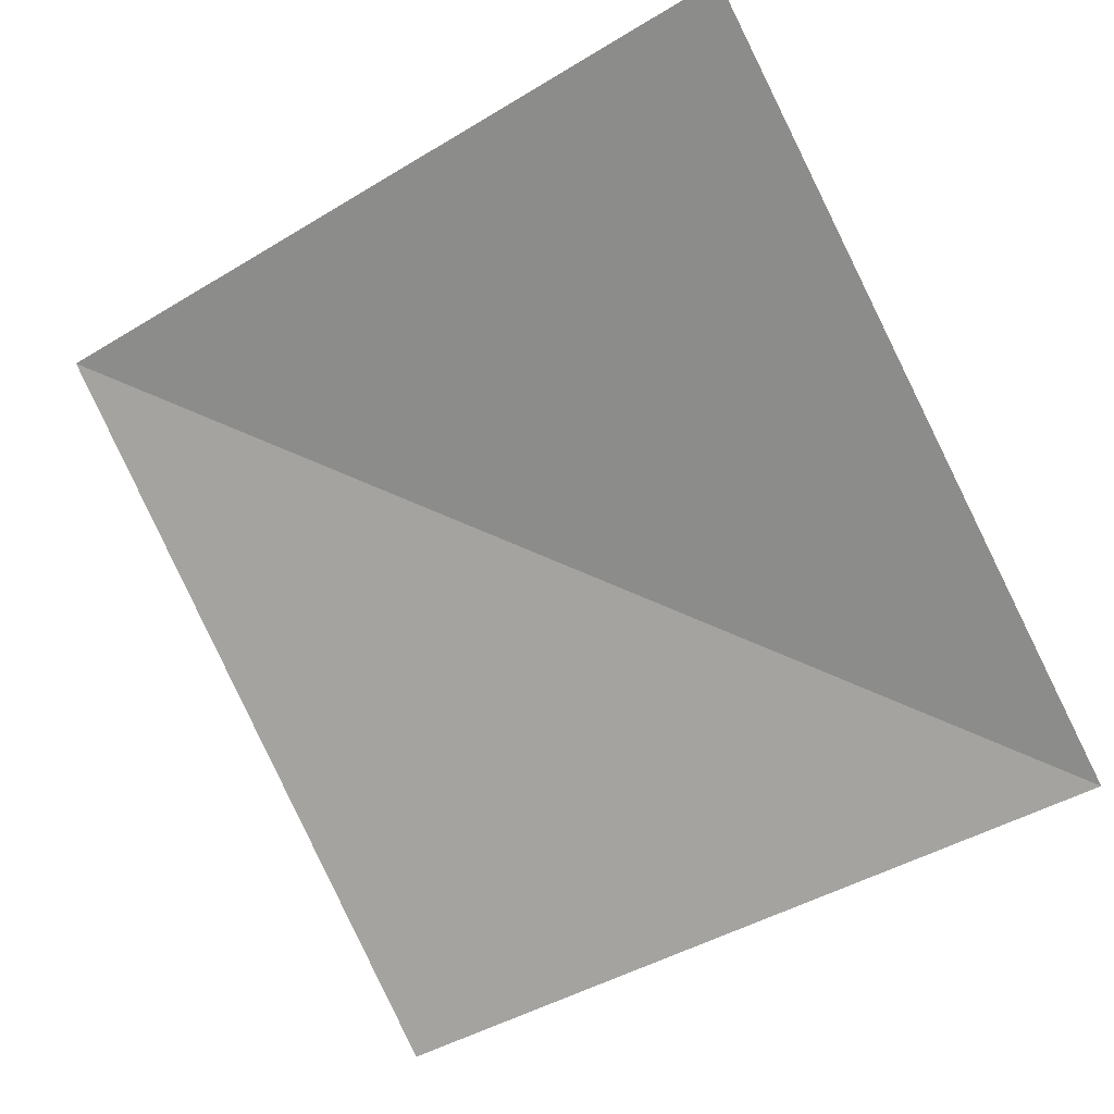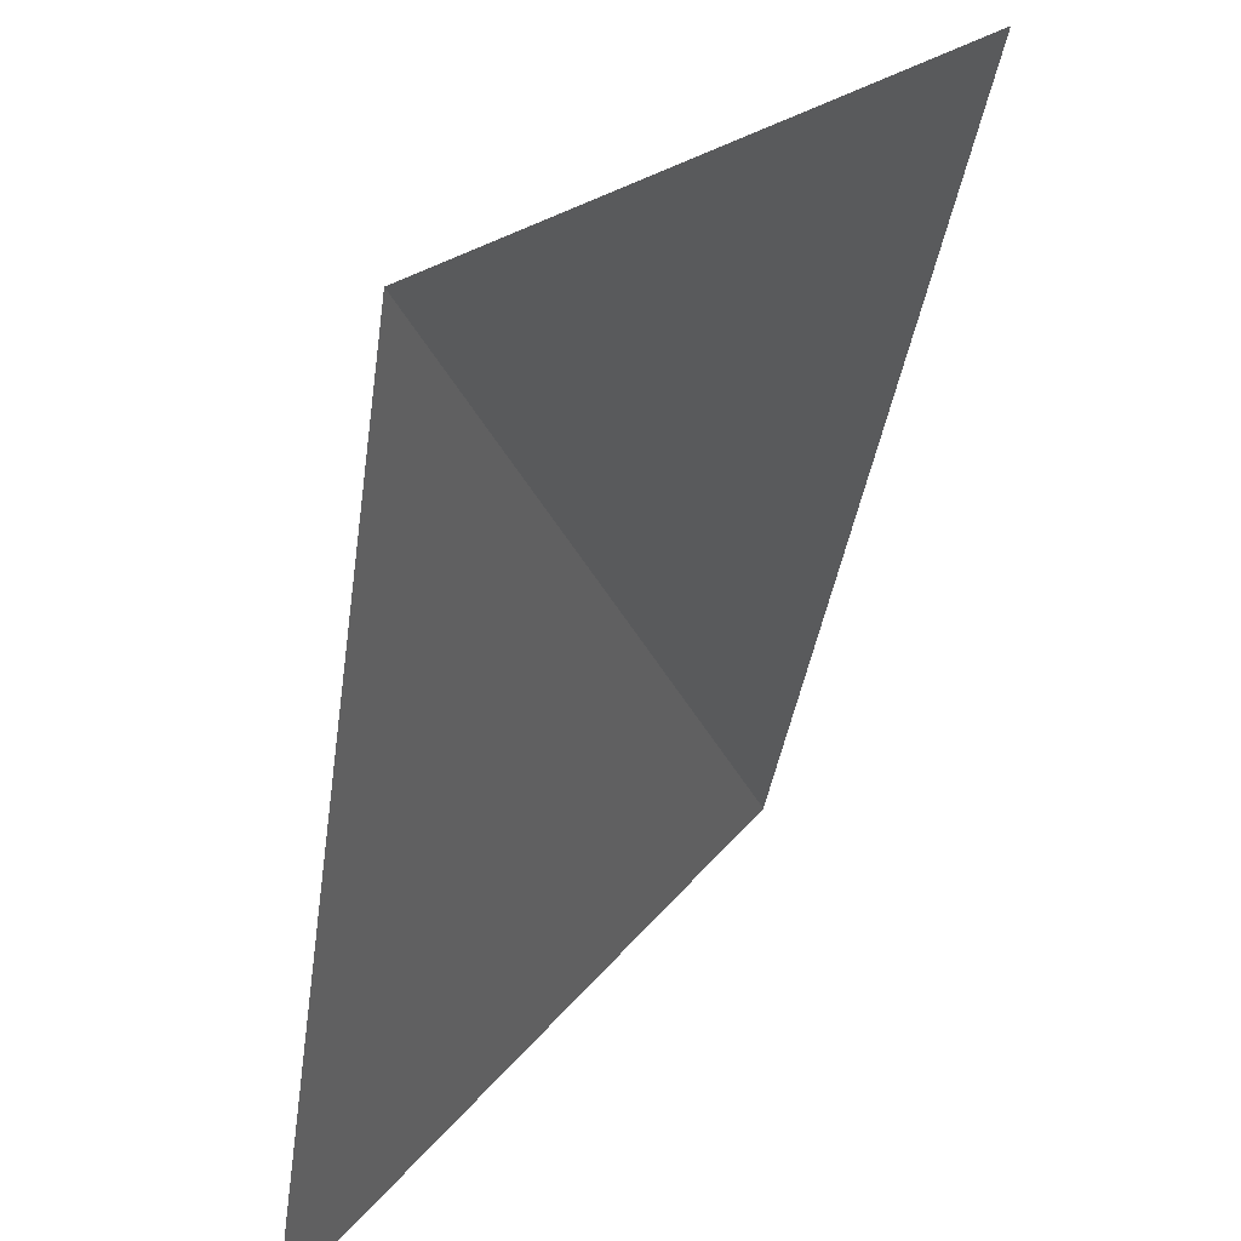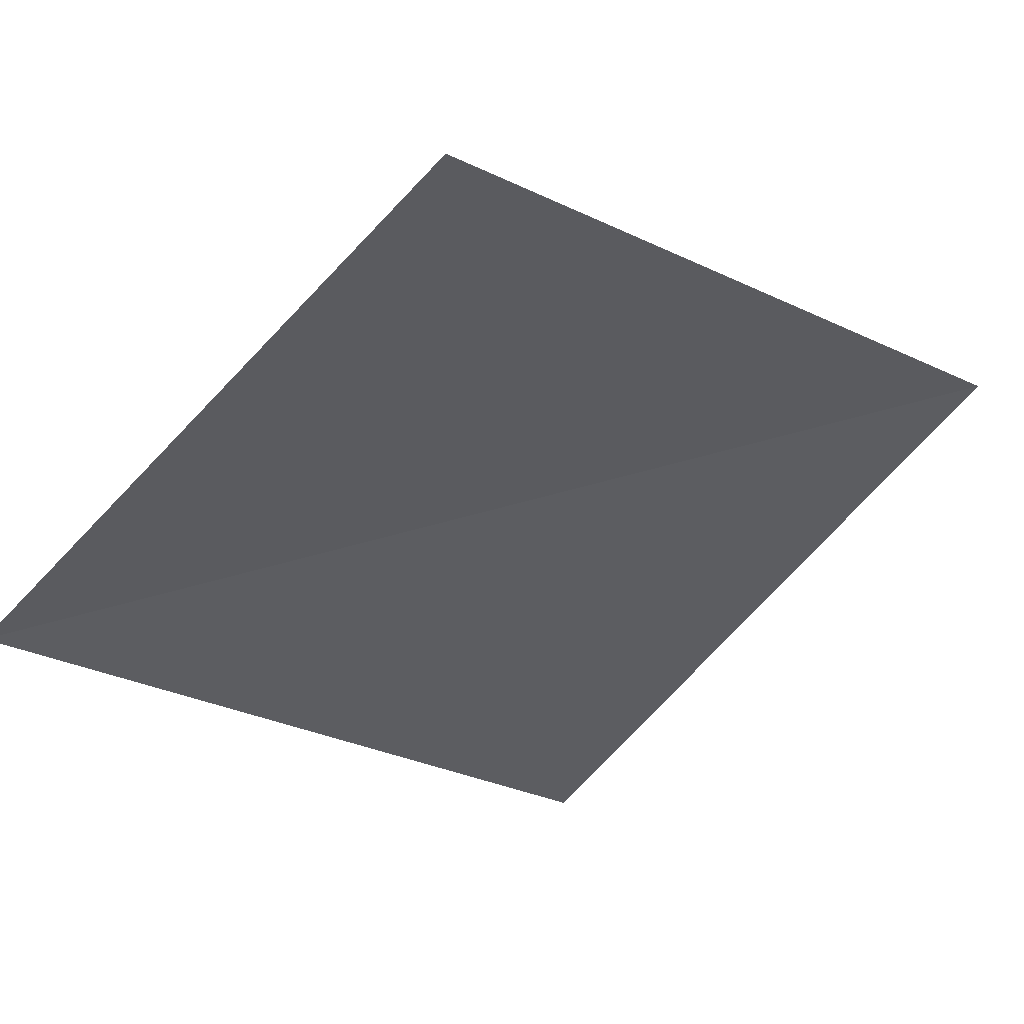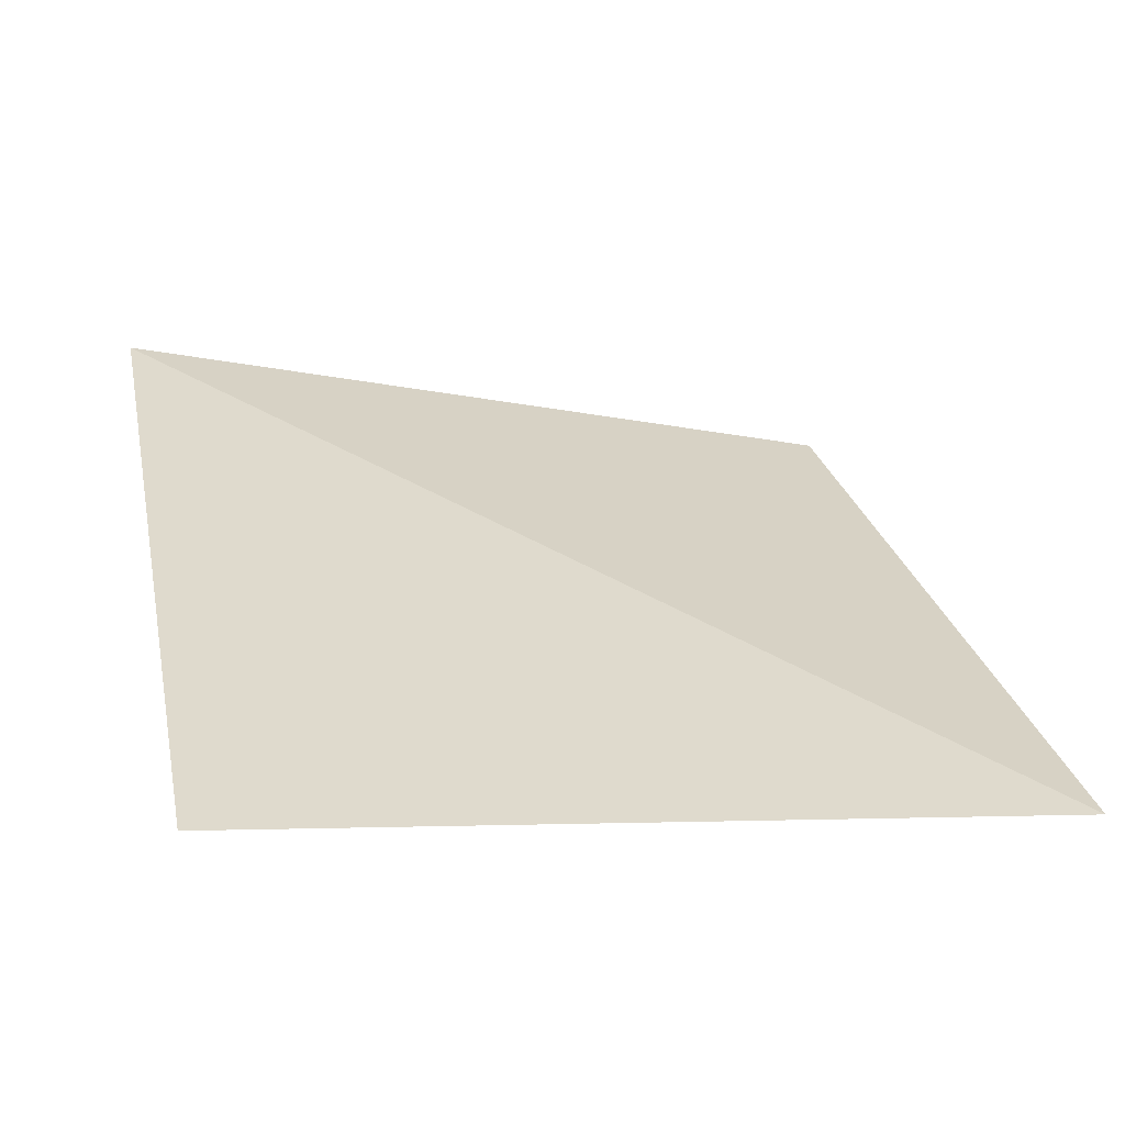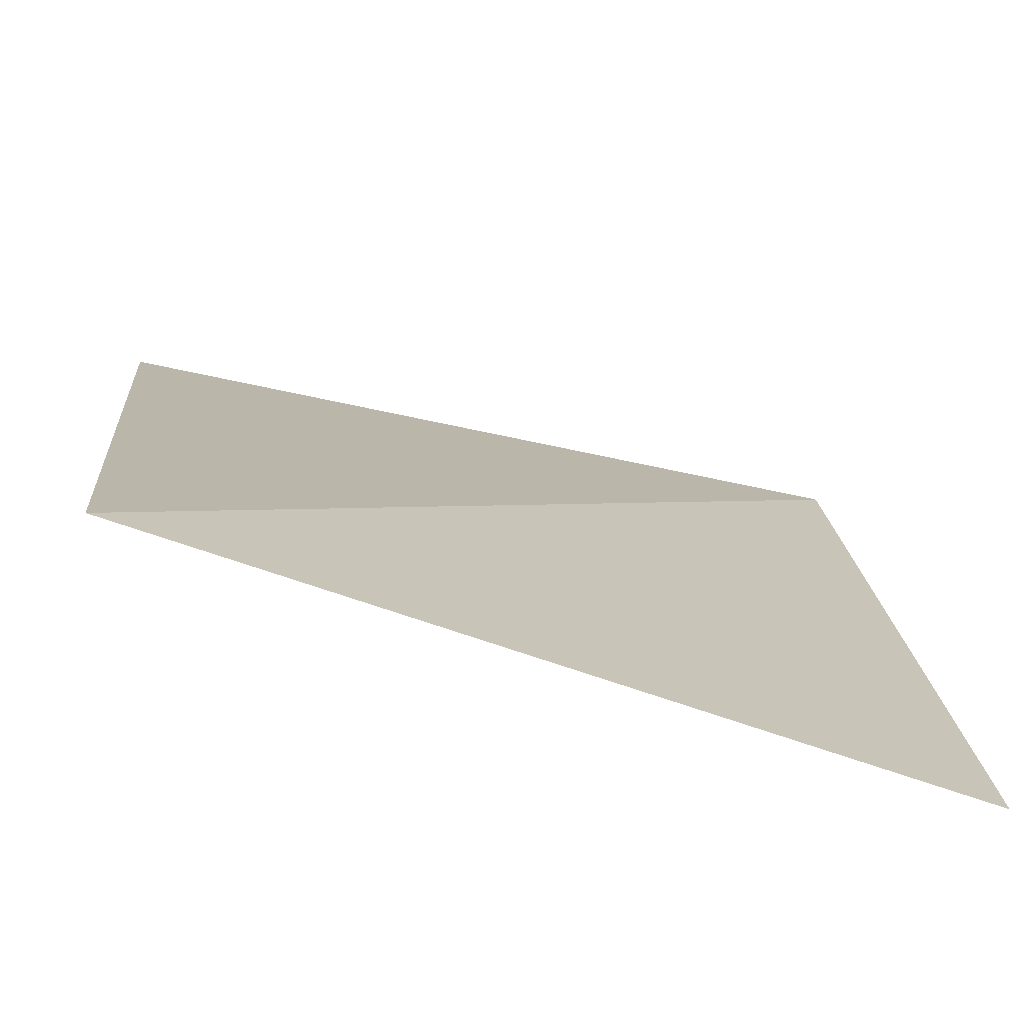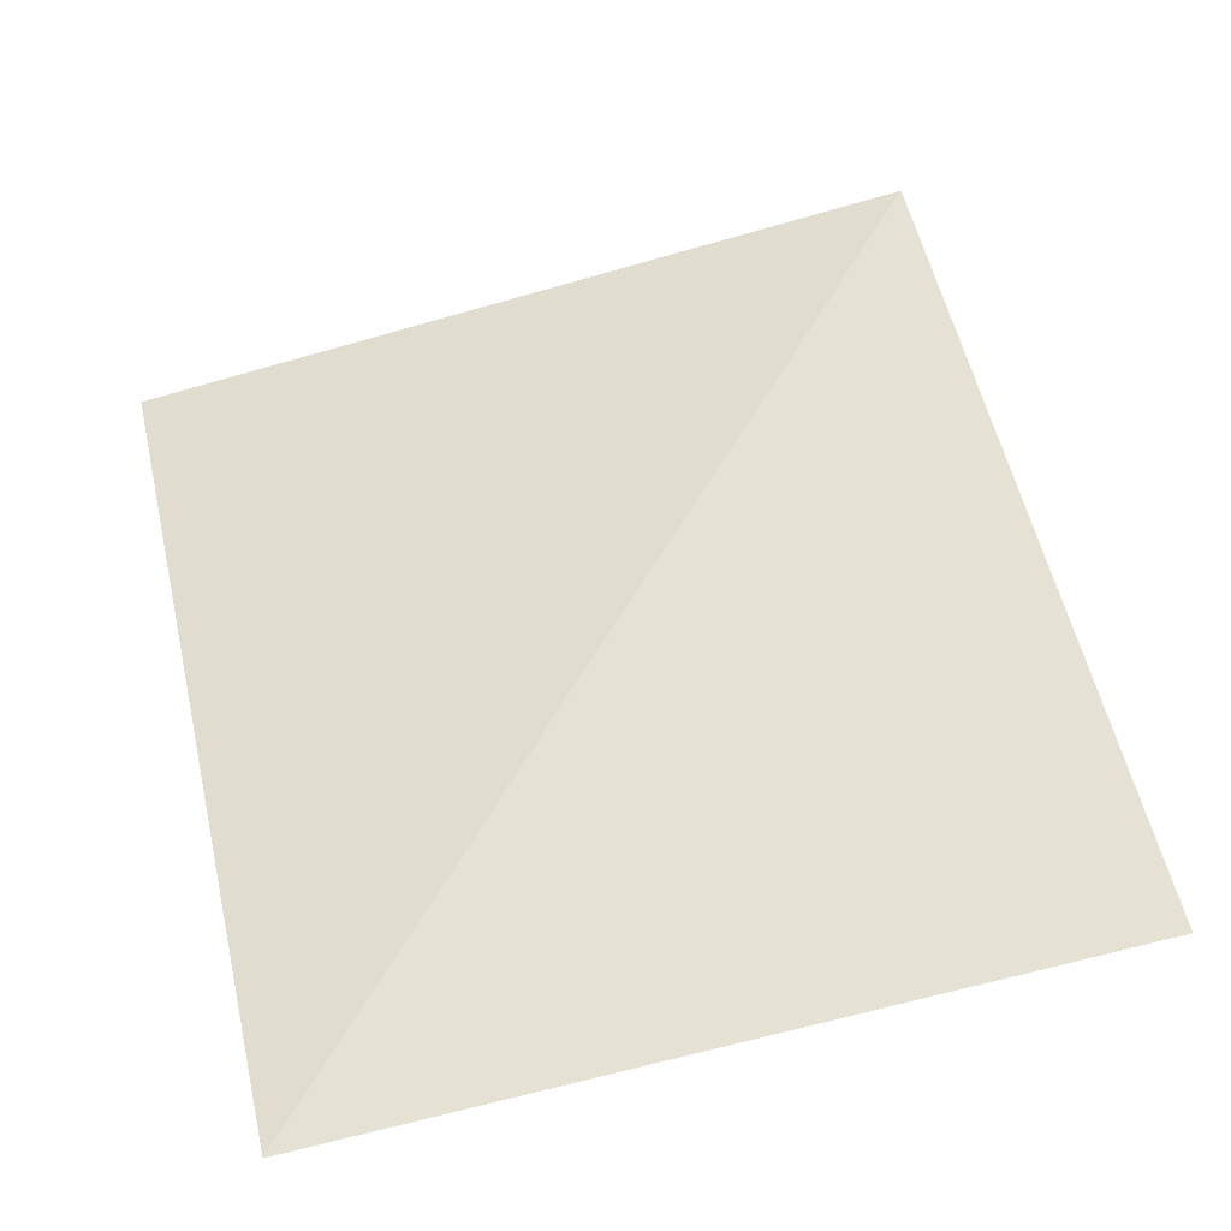
<metadata>
{"format":"obj","ext":"obj","renderer":"f3d","projection":"perspective","resolution":1024,"background":"white","views":[{"elev":-68.4,"azim":-149.6,"up":"+Y"},{"elev":27.1,"azim":-45.5,"up":"+Z"},{"elev":-36.1,"azim":51.1,"up":"+Y"},{"elev":20.6,"azim":-104.1,"up":"+Y"},{"elev":-64.9,"azim":175.3,"up":"+Z"},{"elev":44.9,"azim":-9.7,"up":"+Y"}]}
</metadata>
<code>
o Cube
v 0.848 1.462 -0.9171
v 1 1 1
v -1 1 -1
v -0.8797 0.7282 1.032
f 1 4 2
f 1 3 4

</code>
